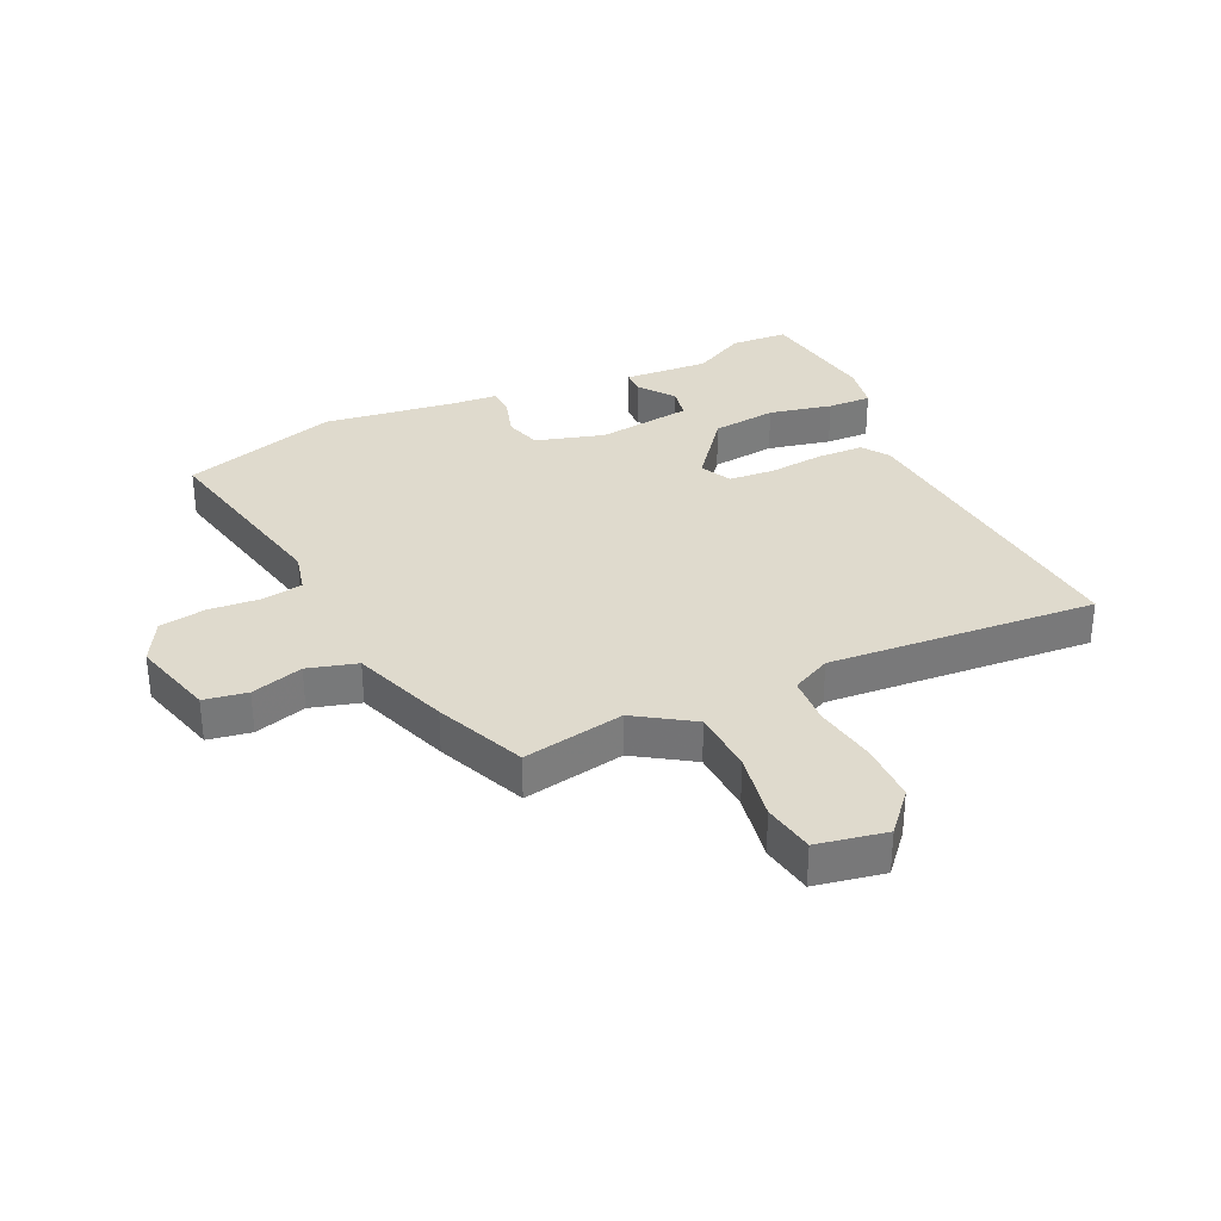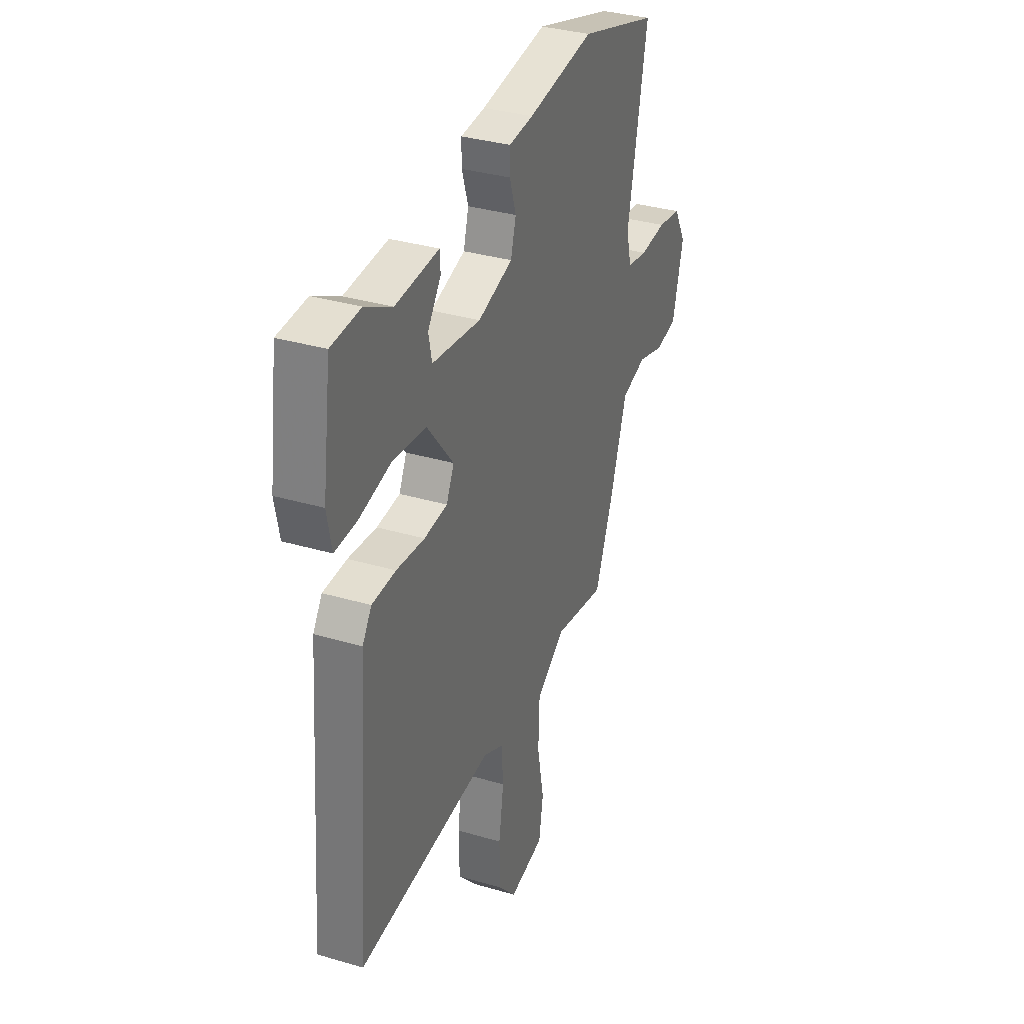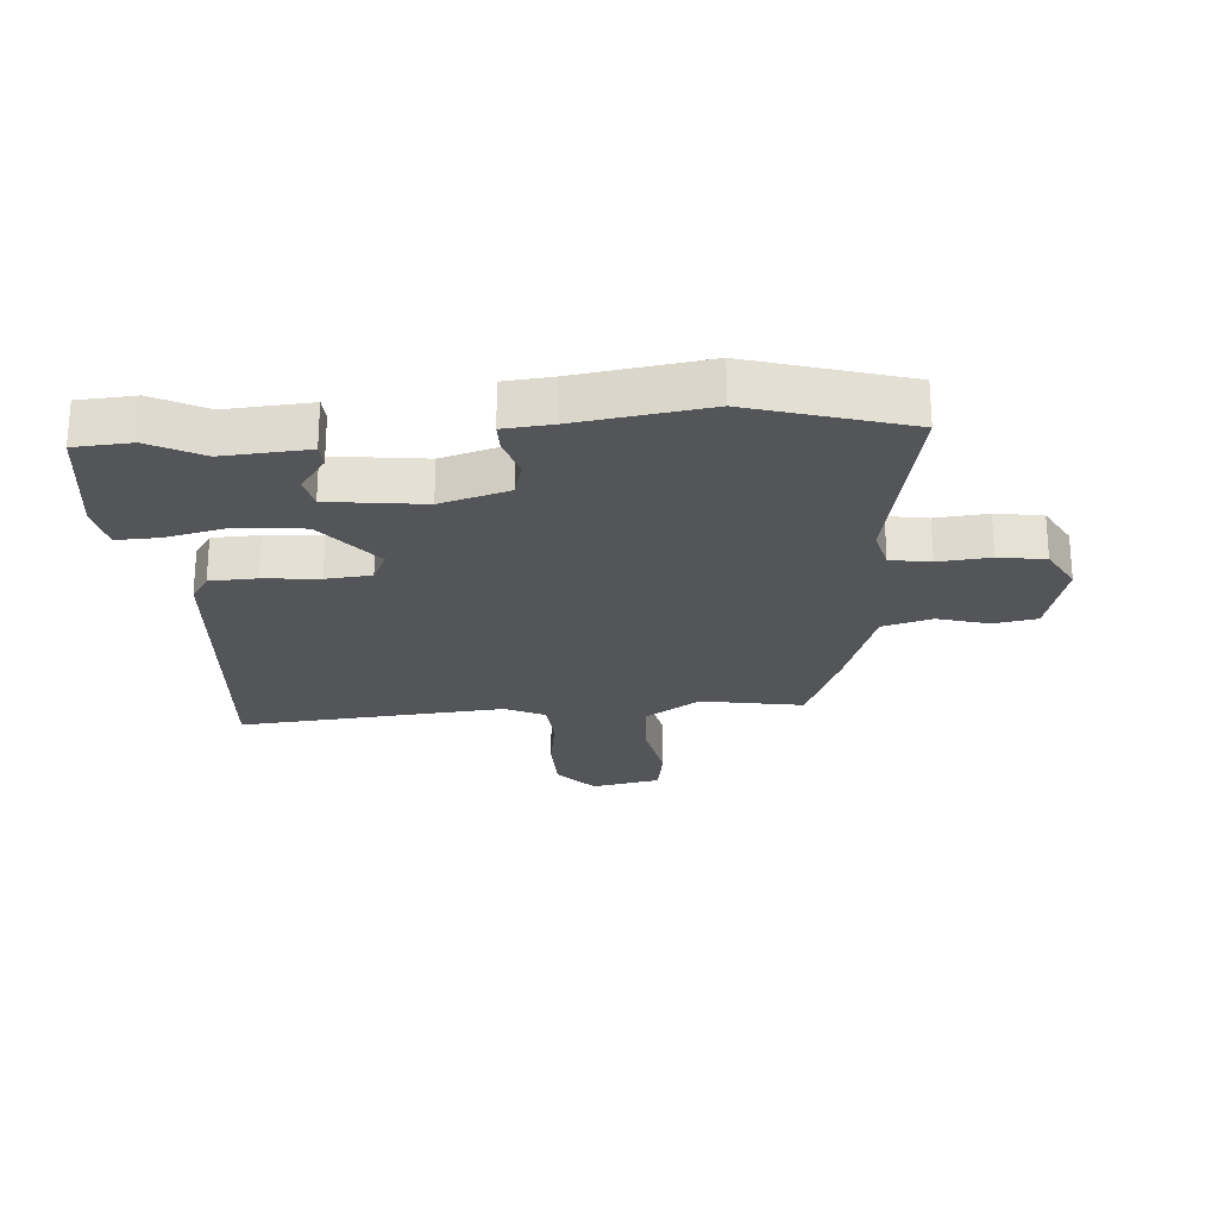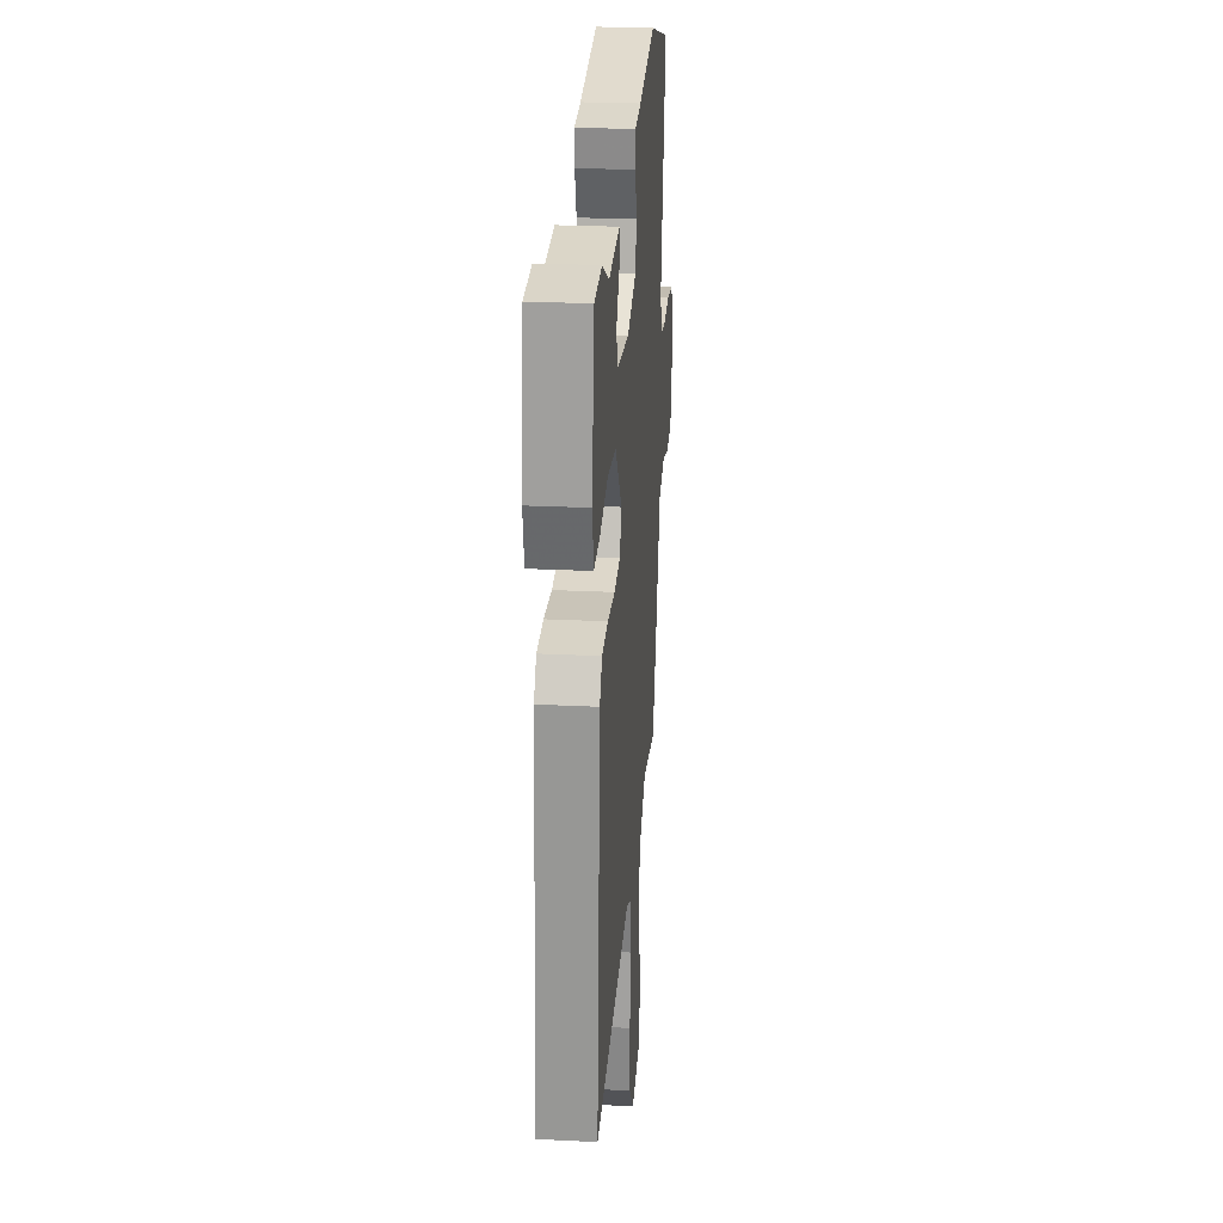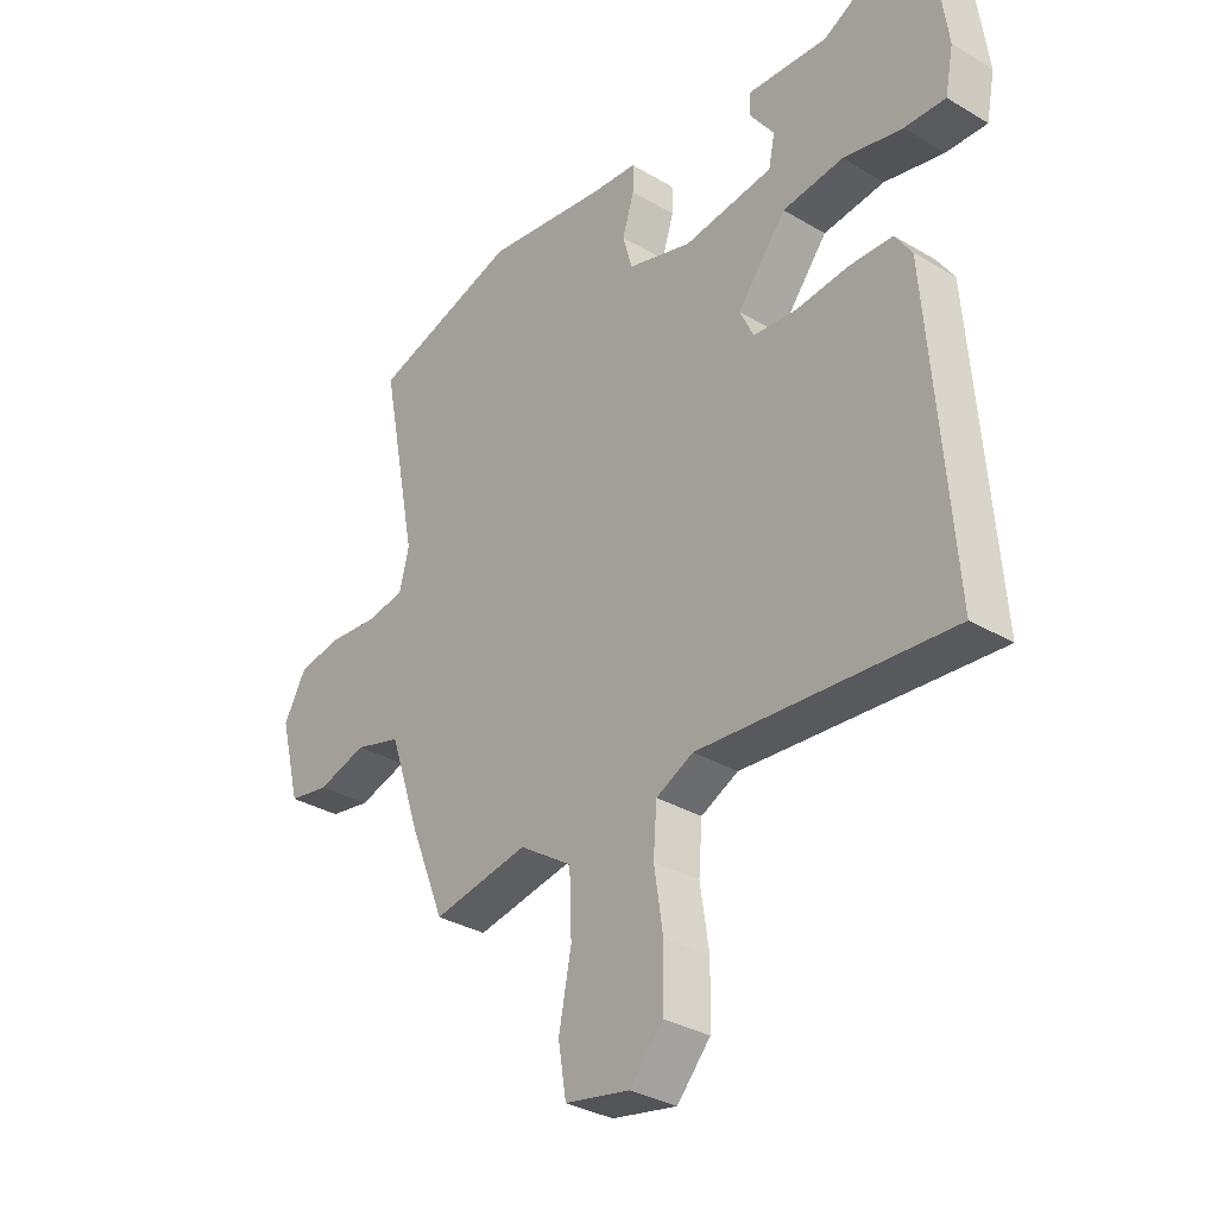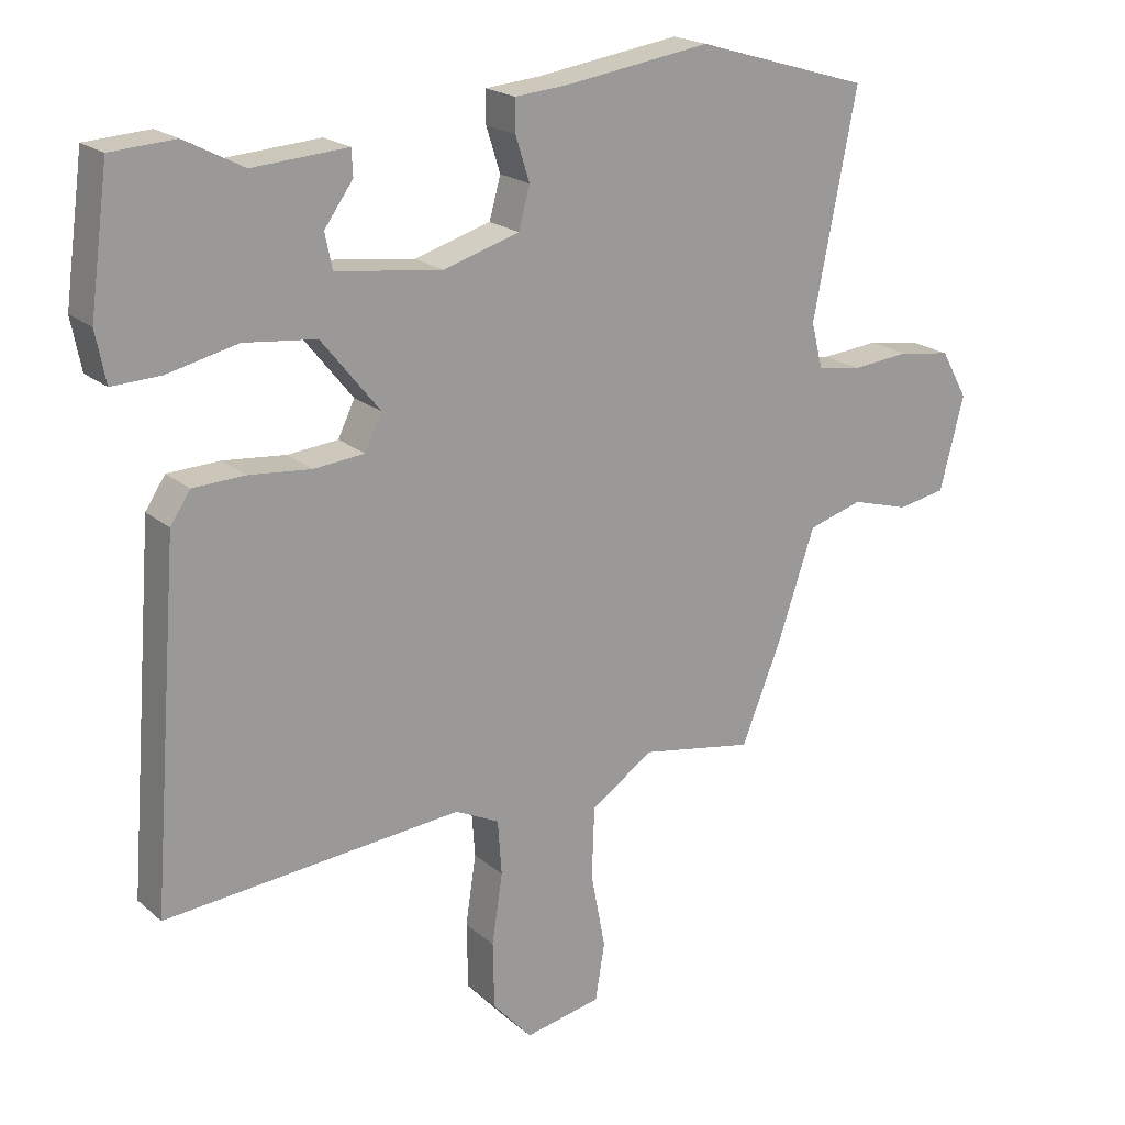
<metadata>
{"format":"obj","ext":"obj","renderer":"f3d","projection":"perspective","resolution":1024,"background":"white","views":[{"elev":32.8,"azim":154.3,"up":"+Y"},{"elev":34.0,"azim":-68.2,"up":"+Z"},{"elev":-24.0,"azim":4.4,"up":"+Y"},{"elev":25.7,"azim":-85.5,"up":"+Z"},{"elev":-32.8,"azim":-129.4,"up":"+Z"},{"elev":20.1,"azim":-33.7,"up":"+Z"}]}
</metadata>
<code>
v -0.513 0.07 0.499
v -0.417 0.07 0.505
v -0.329 0.07 0.459
v -0.187 0.07 0.469
v -0.185 0.07 0.43
v -0.228 0.07 0.37
v -0.217 0.07 0.317
v -0.058 0.07 0.297
v 0.056 0.07 0.331
v 0.073 0.07 0.392
v 0.052 0.07 0.458
v 0.052 0.07 0.506
v 0.132 0.07 0.513
v 0.35 0.07 0.545
v 0.611 0.07 0.467
v 0.546 0.07 0.137
v 0.563 0.07 0.069
v 0.63 0.07 0.058
v 0.717 0.07 0.066
v 0.795 0.07 0.054
v 0.835 0.07 -0.018
v 0.799 0.07 -0.158
v 0.727 0.07 -0.171
v 0.64 0.07 -0.146
v 0.558 0.07 -0.17
v 0.503 0.07 -0.332
v 0.442 0.07 -0.483
v 0.272 0.07 -0.453
v 0.178 0.07 -0.516
v 0.174 0.07 -0.623
v 0.196 0.07 -0.737
v 0.182 0.07 -0.823
v 0.067 0.07 -0.846
v 0.008 0.07 -0.78
v 0.006 0.07 -0.681
v 0.022 0.07 -0.576
v 0.016 0.07 -0.494
v -0.05 0.07 -0.462
v -0.496 0.07 -0.5
v -0.455 0.07 0.028
v -0.425 0.07 0.073
v -0.347 0.07 0.076
v -0.254 0.07 0.067
v -0.178 0.07 0.074
v -0.153 0.07 0.126
v -0.24 0.07 0.234
v -0.348 0.07 0.246
v -0.453 0.07 0.222
v -0.526 0.07 0.219
v -0.541 0.07 0.295
v -0.513 0 0.499
v -0.417 0 0.505
v -0.329 0 0.459
v -0.187 0 0.469
v -0.185 0 0.43
v -0.228 0 0.37
v -0.217 0 0.317
v -0.058 0 0.297
v 0.056 0 0.331
v 0.073 0 0.392
v 0.052 0 0.458
v 0.052 0 0.506
v 0.132 0 0.513
v 0.35 0 0.545
v 0.611 0 0.467
v 0.546 0 0.137
v 0.563 0 0.069
v 0.63 0 0.058
v 0.717 0 0.066
v 0.795 0 0.054
v 0.835 0 -0.018
v 0.799 0 -0.158
v 0.727 0 -0.171
v 0.64 0 -0.146
v 0.558 0 -0.17
v 0.503 0 -0.332
v 0.442 0 -0.483
v 0.272 0 -0.453
v 0.178 0 -0.516
v 0.174 0 -0.623
v 0.196 0 -0.737
v 0.182 0 -0.823
v 0.067 0 -0.846
v 0.008 0 -0.78
v 0.006 0 -0.681
v 0.022 0 -0.576
v 0.016 0 -0.494
v -0.05 0 -0.462
v -0.496 0 -0.5
v -0.455 0 0.028
v -0.425 0 0.073
v -0.347 0 0.076
v -0.254 0 0.067
v -0.178 0 0.074
v -0.153 0 0.126
v -0.24 0 0.234
v -0.348 0 0.246
v -0.453 0 0.222
v -0.526 0 0.219
v -0.541 0 0.295
f 47 48 49 50
f 46 47 50 1
f 40 41 42 43
f 38 39 40 43
f 37 38 43 44
f 33 34 35 36
f 33 36 37
f 30 31 32 33
f 29 30 33 37
f 28 29 37 44
f 25 26 27 28
f 21 22 23 24
f 21 24 25
f 18 19 20 21
f 17 18 21 25
f 16 17 25 28
f 13 14 15 16
f 10 11 12 13
f 9 10 13 16
f 8 9 16 28
f 3 4 5 6
f 3 6 7
f 46 1 2 3
f 45 46 3 7
f 28 44 45
f 7 8 28 45
f 100 99 98 97
f 51 100 97 96
f 93 92 91 90
f 93 90 89 88
f 94 93 88 87
f 86 85 84 83
f 87 86 83
f 83 82 81 80
f 87 83 80 79
f 94 87 79 78
f 78 77 76 75
f 74 73 72 71
f 75 74 71
f 71 70 69 68
f 75 71 68 67
f 78 75 67 66
f 66 65 64 63
f 63 62 61 60
f 66 63 60 59
f 78 66 59 58
f 56 55 54 53
f 57 56 53
f 53 52 51 96
f 57 53 96 95
f 95 94 78
f 95 78 58 57
f 1 51 52 2
f 2 52 53 3
f 3 53 54 4
f 4 54 55 5
f 5 55 56 6
f 6 56 57 7
f 7 57 58 8
f 8 58 59 9
f 9 59 60 10
f 10 60 61 11
f 11 61 62 12
f 12 62 63 13
f 13 63 64 14
f 14 64 65 15
f 15 65 66 16
f 16 66 67 17
f 17 67 68 18
f 18 68 69 19
f 19 69 70 20
f 20 70 71 21
f 21 71 72 22
f 22 72 73 23
f 23 73 74 24
f 24 74 75 25
f 25 75 76 26
f 26 76 77 27
f 27 77 78 28
f 28 78 79 29
f 29 79 80 30
f 30 80 81 31
f 31 81 82 32
f 32 82 83 33
f 33 83 84 34
f 34 84 85 35
f 35 85 86 36
f 36 86 87 37
f 37 87 88 38
f 38 88 89 39
f 39 89 90 40
f 40 90 91 41
f 41 91 92 42
f 42 92 93 43
f 43 93 94 44
f 44 94 95 45
f 45 95 96 46
f 46 96 97 47
f 47 97 98 48
f 48 98 99 49
f 49 99 100 50
f 50 100 51 1

</code>
